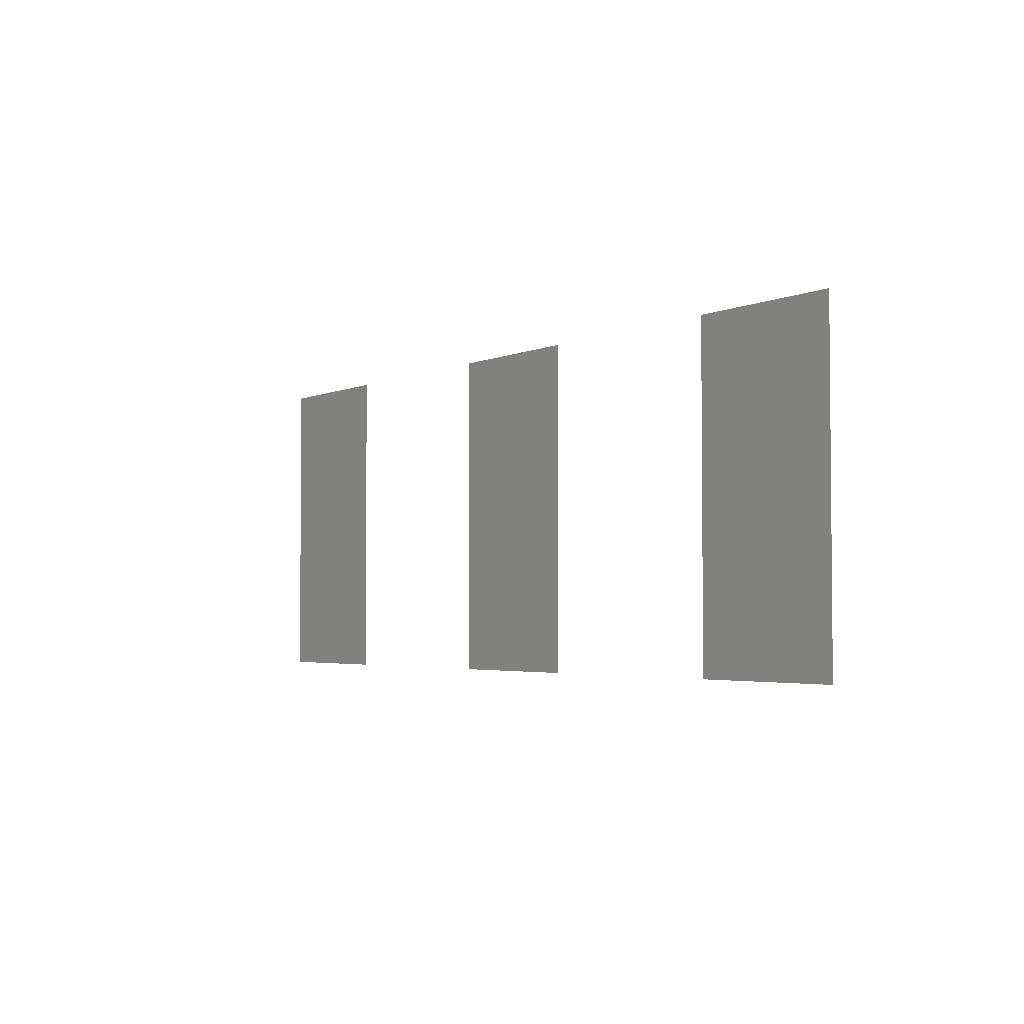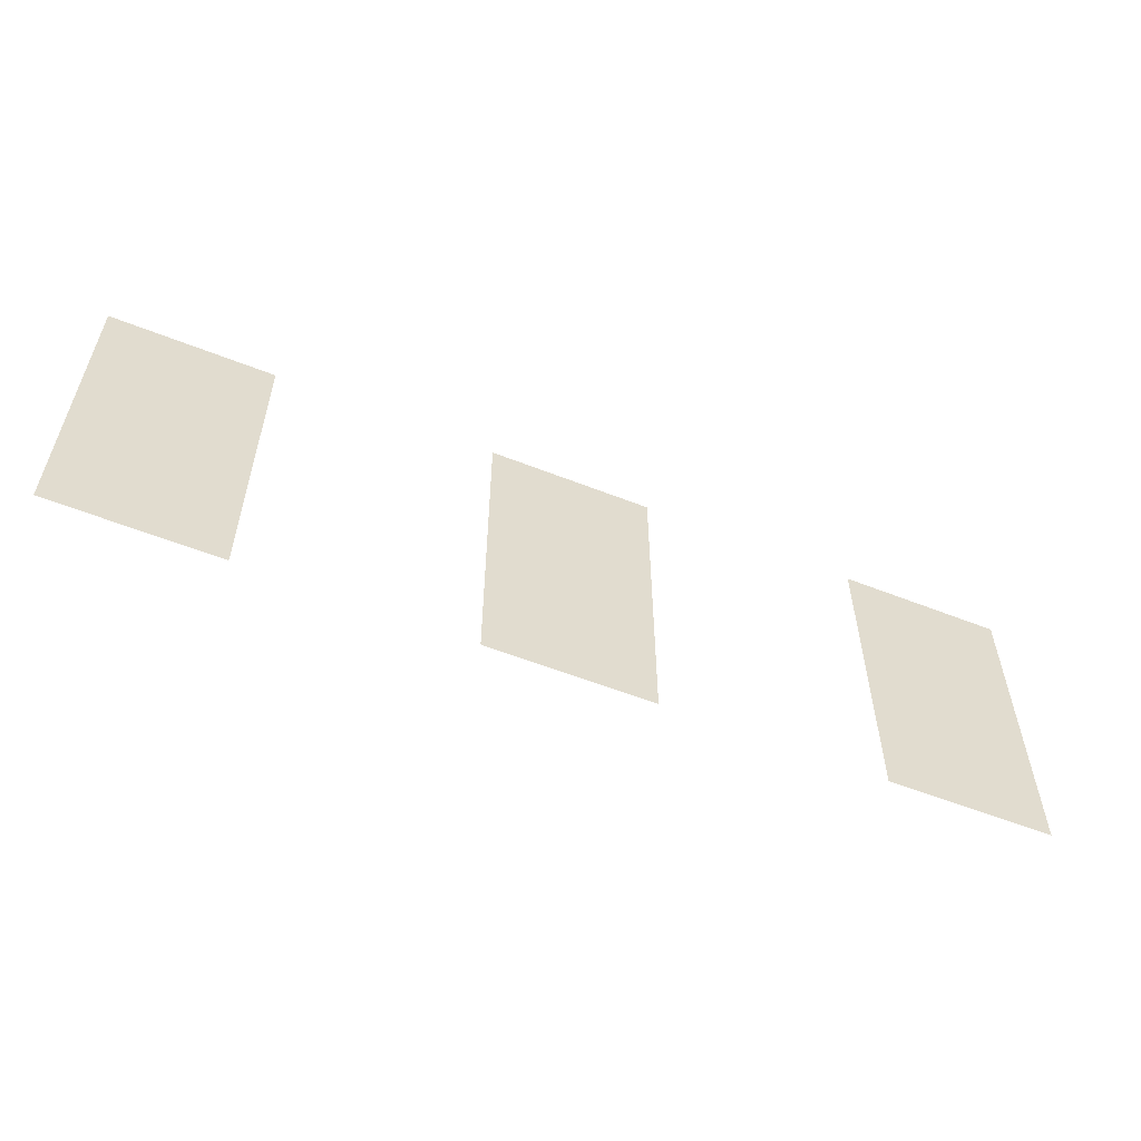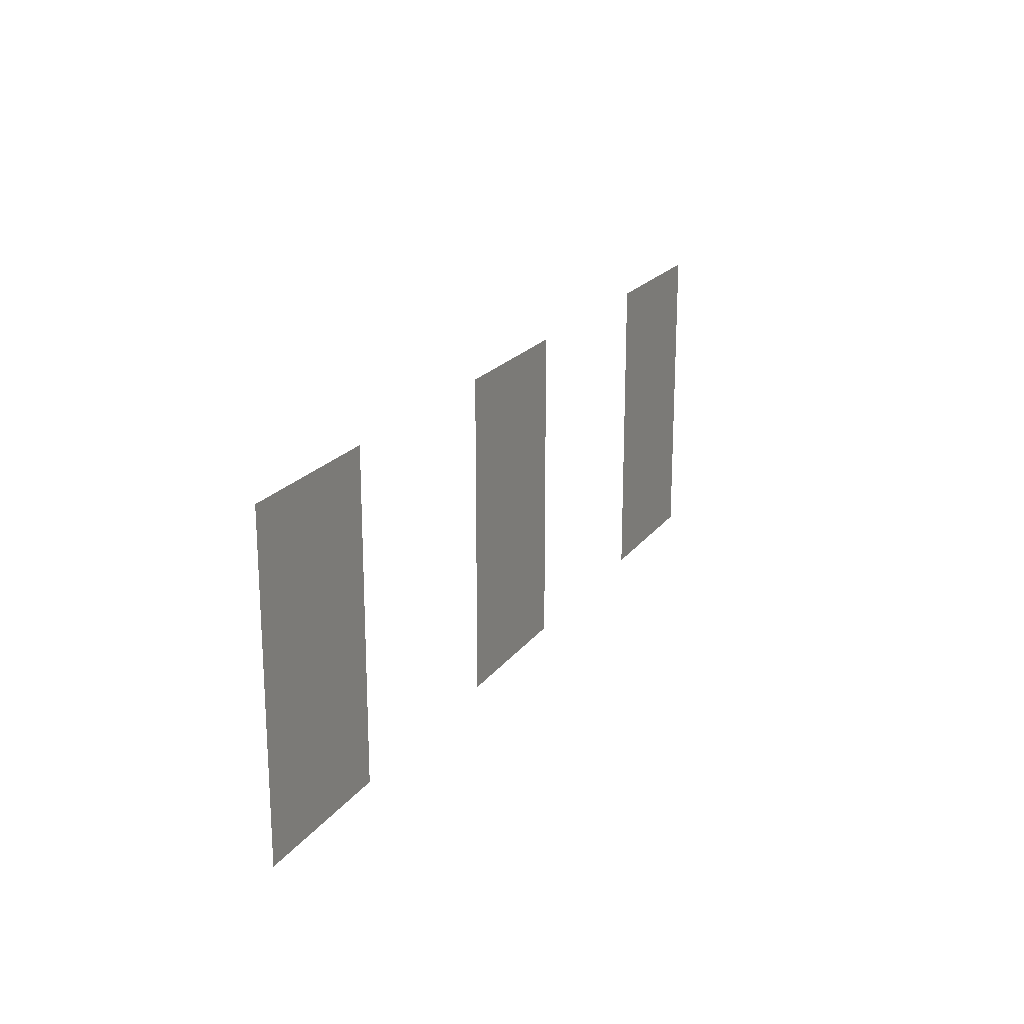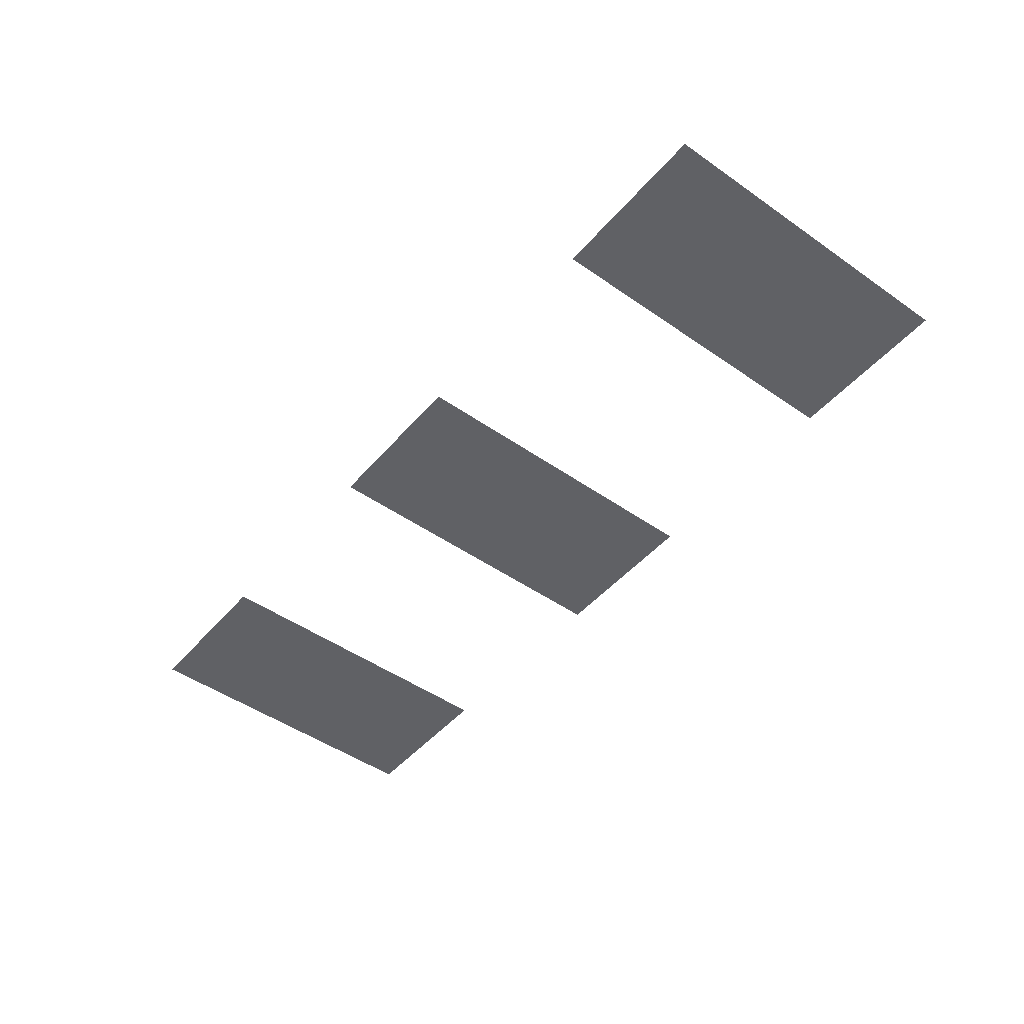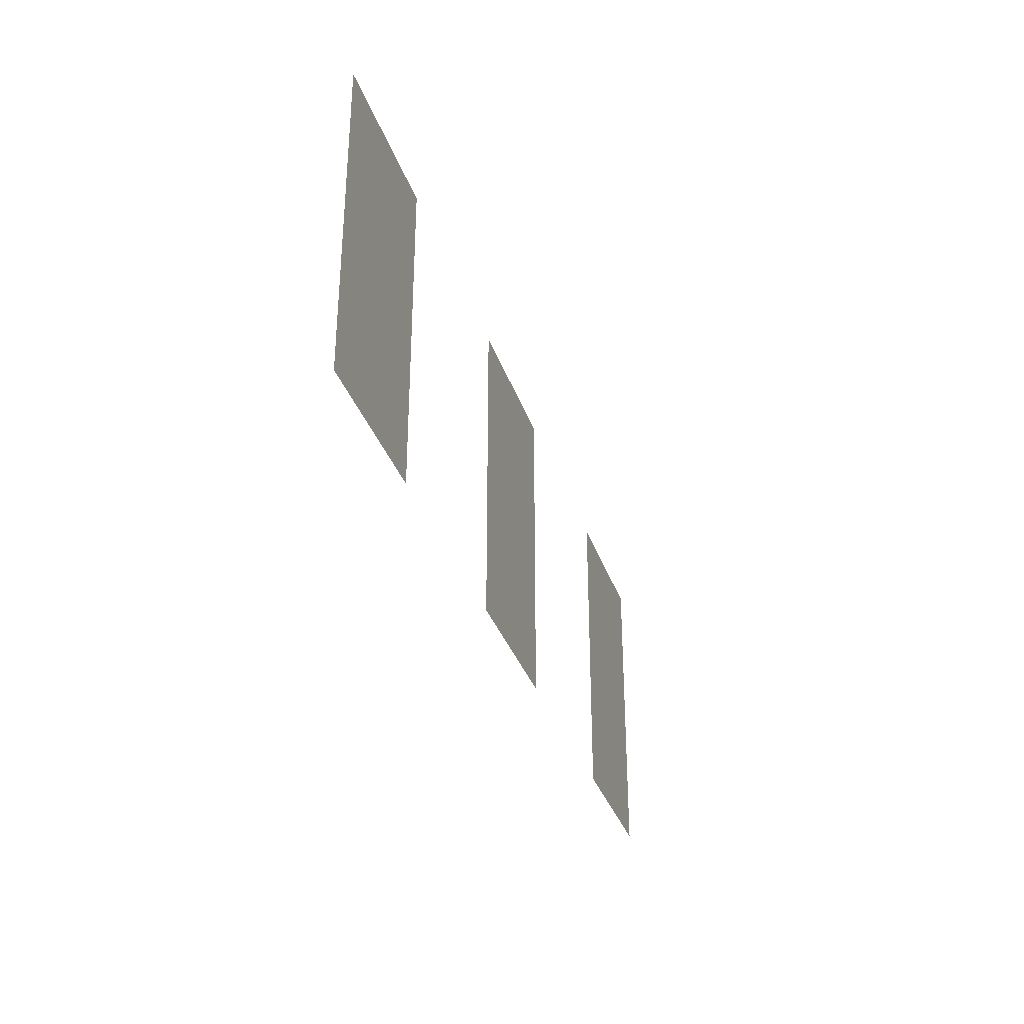
<metadata>
{"format":"obj","ext":"obj","renderer":"f3d","projection":"perspective","resolution":1024,"background":"white","views":[{"elev":-3.2,"azim":57.7,"up":"+Y"},{"elev":-56.8,"azim":-21.0,"up":"+Y"},{"elev":20.2,"azim":116.8,"up":"+Y"},{"elev":-48.2,"azim":52.0,"up":"+Z"},{"elev":-33.3,"azim":-71.4,"up":"+Y"}]}
</metadata>
<code>
o fh3-windows-f2b-minimal-1bed-glass
v 21.9 19.09 -161.5
v 19.61 19.09 -161.4
v 19.61 14.57 -161.4
v 21.9 14.57 -161.5
v 16.52 19.09 -161.3
v 14.23 19.09 -161.3
v 14.23 14.57 -161.3
v 16.52 14.57 -161.3
v 11.14 19.09 -161.2
v 8.852 19.09 -161.1
v 8.852 14.57 -161.1
v 11.14 14.57 -161.2
f 1 2 3 4
f 5 6 7 8
f 9 10 11 12

</code>
